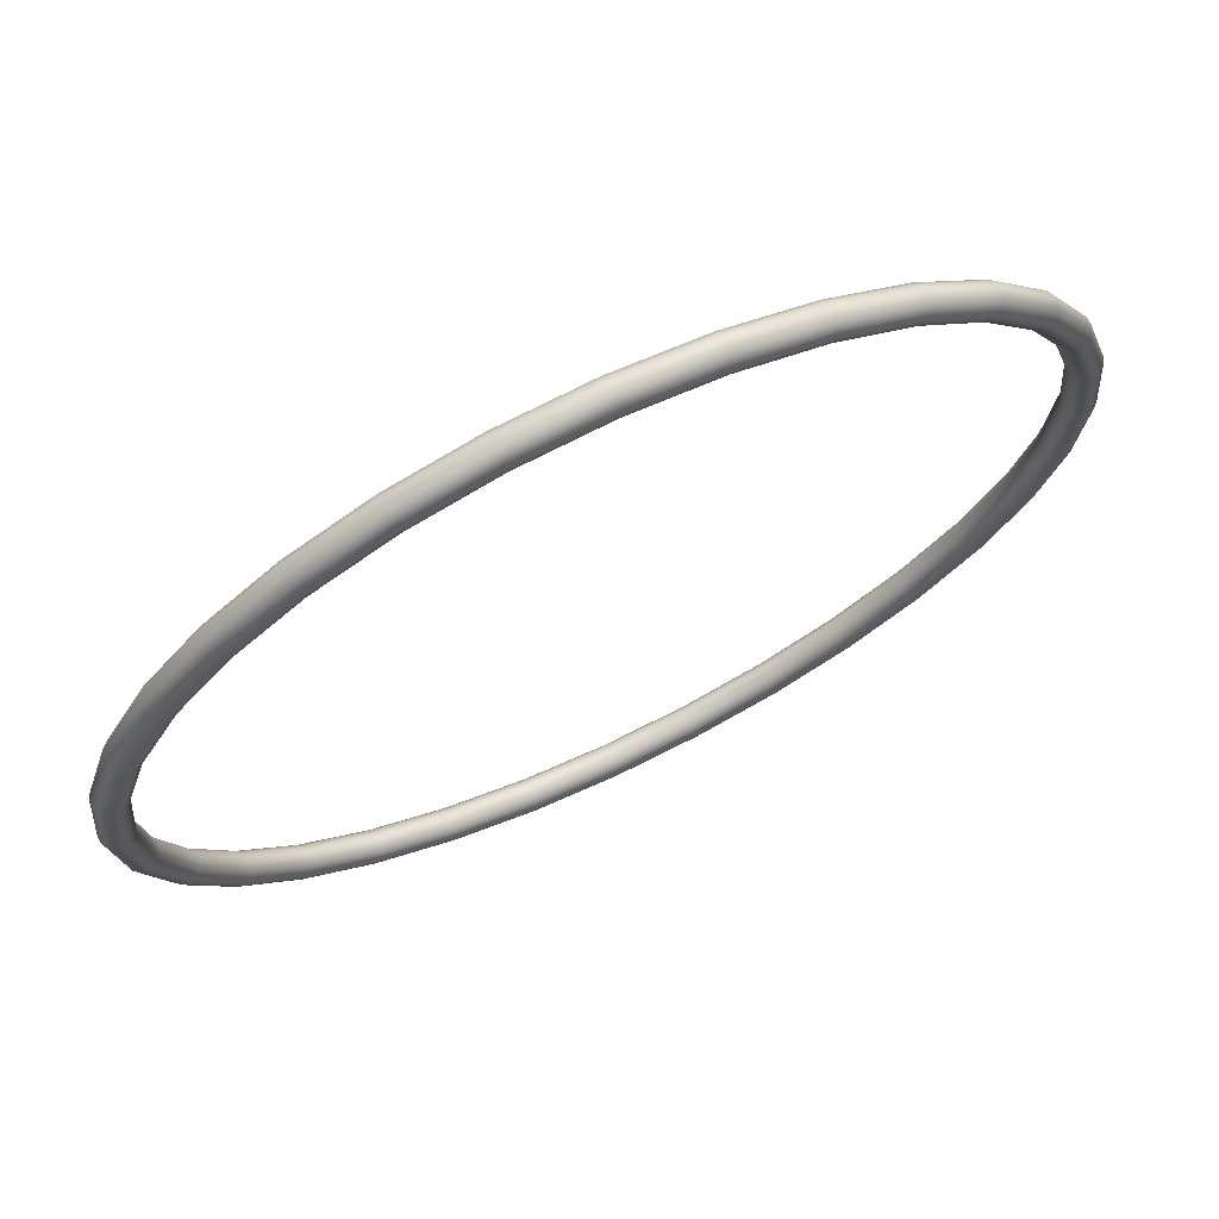
<metadata>
{"format":"obj","ext":"obj","renderer":"f3d","projection":"perspective","resolution":1024,"background":"white","views":[{"elev":70.6,"azim":-25.5,"up":"+Z"}]}
</metadata>
<code>
g default
v 9.131 0 -1.816
v 8.601 0 -3.563
v 7.74 0 -5.172
v 6.583 0 -6.583
v 5.172 0 -7.74
v 3.563 0 -8.601
v 1.816 0 -9.131
v 4e-06 0 -9.309
v -1.816 0 -9.131
v -3.563 0 -8.601
v -5.172 0 -7.74
v -6.583 0 -6.583
v -7.74 0 -5.172
v -8.601 0 -3.563
v -9.131 0 -1.816
v -9.309 0 -3e-06
v -9.131 0 1.816
v -8.601 0 3.563
v -7.74 0 5.172
v -6.583 0 6.583
v -5.172 0 7.74
v -3.563 0 8.601
v -1.816 0 9.131
v -2e-06 0 9.309
v 1.816 0 9.131
v 3.563 0 8.601
v 5.172 0 7.74
v 6.583 0 6.583
v 7.74 0 5.172
v 8.601 0 3.563
v 9.131 0 1.816
v 9.309 0 0
v 9.16 0.1423 -1.822
v 8.629 0.1423 -3.574
v 7.766 0.1423 -5.189
v 6.604 0.1423 -6.604
v 5.189 0.1423 -7.766
v 3.574 0.1423 -8.629
v 1.822 0.1423 -9.16
v 4e-06 0.1423 -9.34
v -1.822 0.1423 -9.16
v -3.574 0.1423 -8.629
v -5.189 0.1423 -7.766
v -6.604 0.1423 -6.604
v -7.766 0.1423 -5.189
v -8.629 0.1423 -3.574
v -9.16 0.1423 -1.822
v -9.34 0.1423 -3e-06
v -9.16 0.1423 1.822
v -8.629 0.1423 3.574
v -7.766 0.1423 5.189
v -6.604 0.1423 6.604
v -5.189 0.1423 7.766
v -3.574 0.1423 8.629
v -1.822 0.1423 9.16
v -2e-06 0.1423 9.34
v 1.822 0.1423 9.16
v 3.574 0.1423 8.629
v 5.189 0.1423 7.766
v 6.604 0.1423 6.604
v 7.766 0.1423 5.189
v 8.629 0.1423 3.574
v 9.16 0.1423 1.822
v 9.34 0.1423 0
v 9.244 0.2599 -1.839
v 8.708 0.2599 -3.607
v 7.837 0.2599 -5.236
v 6.665 0.2599 -6.665
v 5.236 0.2599 -7.837
v 3.607 0.2599 -8.708
v 1.839 0.2599 -9.244
v 4e-06 0.2599 -9.425
v -1.839 0.2599 -9.244
v -3.607 0.2599 -8.708
v -5.236 0.2599 -7.837
v -6.665 0.2599 -6.665
v -7.837 0.2599 -5.236
v -8.708 0.2599 -3.607
v -9.244 0.2599 -1.839
v -9.425 0.2599 -3e-06
v -9.244 0.2599 1.839
v -8.708 0.2599 3.607
v -7.837 0.2599 5.236
v -6.665 0.2599 6.665
v -5.236 0.2599 7.837
v -3.607 0.2599 8.708
v -1.839 0.2599 9.244
v -2e-06 0.2599 9.425
v 1.839 0.2599 9.244
v 3.607 0.2599 8.708
v 5.236 0.2599 7.837
v 6.665 0.2599 6.665
v 7.837 0.2599 5.236
v 8.708 0.2599 3.607
v 9.244 0.2599 1.839
v 9.425 0.2599 0
v 9.368 0.3327 -1.863
v 8.824 0.3327 -3.655
v 7.941 0.3327 -5.306
v 6.754 0.3327 -6.754
v 5.306 0.3327 -7.941
v 3.655 0.3327 -8.824
v 1.863 0.3327 -9.368
v 4e-06 0.3327 -9.551
v -1.863 0.3327 -9.368
v -3.655 0.3327 -8.824
v -5.306 0.3327 -7.941
v -6.754 0.3327 -6.754
v -7.941 0.3327 -5.306
v -8.824 0.3327 -3.655
v -9.368 0.3327 -1.863
v -9.551 0.3327 -3e-06
v -9.368 0.3327 1.863
v -8.824 0.3327 3.655
v -7.941 0.3327 5.306
v -6.754 0.3327 6.754
v -5.306 0.3327 7.941
v -3.655 0.3327 8.824
v -1.863 0.3327 9.368
v -2e-06 0.3327 9.551
v 1.863 0.3327 9.368
v 3.655 0.3327 8.824
v 5.306 0.3327 7.941
v 6.754 0.3327 6.754
v 7.941 0.3327 5.306
v 8.824 0.3327 3.655
v 9.368 0.3327 1.863
v 9.551 0.3327 0
v 9.509 0.3479 -1.892
v 8.958 0.3479 -3.71
v 8.062 0.3479 -5.387
v 6.856 0.3479 -6.856
v 5.387 0.3479 -8.062
v 3.71 0.3479 -8.958
v 1.892 0.3479 -9.509
v 4e-06 0.3479 -9.696
v -1.892 0.3479 -9.509
v -3.71 0.3479 -8.958
v -5.387 0.3479 -8.062
v -6.856 0.3479 -6.856
v -8.062 0.3479 -5.387
v -8.958 0.3479 -3.71
v -9.509 0.3479 -1.892
v -9.696 0.3479 -3e-06
v -9.509 0.3479 1.892
v -8.958 0.3479 3.71
v -8.062 0.3479 5.387
v -6.856 0.3479 6.856
v -5.387 0.3479 8.062
v -3.71 0.3479 8.958
v -1.892 0.3479 9.509
v -2e-06 0.3479 9.696
v 1.892 0.3479 9.509
v 3.71 0.3479 8.958
v 5.387 0.3479 8.062
v 6.856 0.3479 6.856
v 8.062 0.3479 5.387
v 8.958 0.3479 3.71
v 9.509 0.3479 1.892
v 9.696 0.3479 0
v 9.645 0.3029 -1.919
v 9.086 0.3029 -3.763
v 8.177 0.3029 -5.464
v 6.954 0.3029 -6.954
v 5.464 0.3029 -8.177
v 3.763 0.3029 -9.086
v 1.919 0.3029 -9.645
v 4e-06 0.3029 -9.834
v -1.919 0.3029 -9.645
v -3.763 0.3029 -9.086
v -5.464 0.3029 -8.177
v -6.954 0.3029 -6.954
v -8.177 0.3029 -5.464
v -9.086 0.3029 -3.763
v -9.645 0.3029 -1.919
v -9.834 0.3029 -3e-06
v -9.645 0.3029 1.919
v -9.086 0.3029 3.763
v -8.177 0.3029 5.464
v -6.954 0.3029 6.954
v -5.464 0.3029 8.177
v -3.763 0.3029 9.086
v -1.919 0.3029 9.645
v -2e-06 0.3029 9.834
v 1.919 0.3029 9.645
v 3.763 0.3029 9.086
v 5.464 0.3029 8.177
v 6.954 0.3029 6.954
v 8.177 0.3029 5.464
v 9.086 0.3029 3.763
v 9.645 0.3029 1.919
v 9.834 0.3029 0
v 9.751 0.2056 -1.94
v 9.185 0.2056 -3.805
v 8.267 0.2056 -5.524
v 7.03 0.2056 -7.03
v 5.524 0.2056 -8.267
v 3.805 0.2056 -9.185
v 1.94 0.2056 -9.751
v 4e-06 0.2056 -9.942
v -1.94 0.2056 -9.751
v -3.805 0.2056 -9.185
v -5.524 0.2056 -8.267
v -7.03 0.2056 -7.03
v -8.267 0.2056 -5.524
v -9.185 0.2056 -3.805
v -9.751 0.2056 -1.94
v -9.942 0.2056 -3e-06
v -9.751 0.2056 1.94
v -9.185 0.2056 3.805
v -8.267 0.2056 5.524
v -7.03 0.2056 7.03
v -5.524 0.2056 8.267
v -3.805 0.2056 9.185
v -1.94 0.2056 9.751
v -2e-06 0.2056 9.942
v 1.94 0.2056 9.751
v 3.805 0.2056 9.185
v 5.524 0.2056 8.267
v 7.03 0.2056 7.03
v 8.267 0.2056 5.524
v 9.185 0.2056 3.805
v 9.751 0.2056 1.94
v 9.942 0.2056 0
v 9.809 0.07273 -1.951
v 9.24 0.07273 -3.827
v 8.316 0.07273 -5.556
v 7.072 0.07273 -7.072
v 5.556 0.07273 -8.316
v 3.827 0.07273 -9.24
v 1.951 0.07273 -9.809
v 4e-06 0.07273 -10
v -1.951 0.07273 -9.809
v -3.827 0.07273 -9.24
v -5.556 0.07273 -8.316
v -7.072 0.07273 -7.072
v -8.316 0.07273 -5.556
v -9.24 0.07273 -3.827
v -9.809 0.07273 -1.951
v -10 0.07273 -3e-06
v -9.809 0.07273 1.951
v -9.24 0.07273 3.827
v -8.316 0.07273 5.556
v -7.072 0.07273 7.072
v -5.556 0.07273 8.316
v -3.827 0.07273 9.24
v -1.951 0.07273 9.809
v -2e-06 0.07273 10
v 1.951 0.07273 9.809
v 3.827 0.07273 9.24
v 5.556 0.07273 8.316
v 7.072 0.07273 7.072
v 8.316 0.07273 5.556
v 9.24 0.07273 3.827
v 9.809 0.07273 1.951
v 10 0.07273 0
v 9.809 -0.07273 -1.951
v 9.24 -0.07273 -3.827
v 8.316 -0.07273 -5.556
v 7.072 -0.07273 -7.072
v 5.556 -0.07273 -8.316
v 3.827 -0.07273 -9.24
v 1.951 -0.07273 -9.809
v 4e-06 -0.07273 -10
v -1.951 -0.07273 -9.809
v -3.827 -0.07273 -9.24
v -5.556 -0.07273 -8.316
v -7.072 -0.07273 -7.072
v -8.316 -0.07273 -5.556
v -9.24 -0.07273 -3.827
v -9.809 -0.07273 -1.951
v -10 -0.07273 -3e-06
v -9.809 -0.07273 1.951
v -9.24 -0.07273 3.827
v -8.316 -0.07273 5.556
v -7.072 -0.07273 7.072
v -5.556 -0.07273 8.316
v -3.827 -0.07273 9.24
v -1.951 -0.07273 9.809
v -2e-06 -0.07273 10
v 1.951 -0.07273 9.809
v 3.827 -0.07273 9.24
v 5.556 -0.07273 8.316
v 7.072 -0.07273 7.072
v 8.316 -0.07273 5.556
v 9.24 -0.07273 3.827
v 9.809 -0.07273 1.951
v 10 -0.07273 0
v 9.751 -0.2056 -1.94
v 9.185 -0.2056 -3.805
v 8.267 -0.2056 -5.524
v 7.03 -0.2056 -7.03
v 5.524 -0.2056 -8.267
v 3.805 -0.2056 -9.185
v 1.94 -0.2056 -9.751
v 4e-06 -0.2056 -9.942
v -1.94 -0.2056 -9.751
v -3.805 -0.2056 -9.185
v -5.524 -0.2056 -8.267
v -7.03 -0.2056 -7.03
v -8.267 -0.2056 -5.524
v -9.185 -0.2056 -3.805
v -9.751 -0.2056 -1.94
v -9.942 -0.2056 -3e-06
v -9.751 -0.2056 1.94
v -9.185 -0.2056 3.805
v -8.267 -0.2056 5.524
v -7.03 -0.2056 7.03
v -5.524 -0.2056 8.267
v -3.805 -0.2056 9.185
v -1.94 -0.2056 9.751
v -2e-06 -0.2056 9.942
v 1.94 -0.2056 9.751
v 3.805 -0.2056 9.185
v 5.524 -0.2056 8.267
v 7.03 -0.2056 7.03
v 8.267 -0.2056 5.524
v 9.185 -0.2056 3.805
v 9.751 -0.2056 1.94
v 9.942 -0.2056 0
v 9.645 -0.3029 -1.919
v 9.086 -0.3029 -3.763
v 8.177 -0.3029 -5.464
v 6.954 -0.3029 -6.954
v 5.464 -0.3029 -8.177
v 3.763 -0.3029 -9.086
v 1.919 -0.3029 -9.645
v 4e-06 -0.3029 -9.834
v -1.919 -0.3029 -9.645
v -3.763 -0.3029 -9.086
v -5.464 -0.3029 -8.177
v -6.954 -0.3029 -6.954
v -8.177 -0.3029 -5.464
v -9.086 -0.3029 -3.763
v -9.645 -0.3029 -1.919
v -9.834 -0.3029 -3e-06
v -9.645 -0.3029 1.919
v -9.086 -0.3029 3.763
v -8.177 -0.3029 5.464
v -6.954 -0.3029 6.954
v -5.464 -0.3029 8.177
v -3.763 -0.3029 9.086
v -1.919 -0.3029 9.645
v -2e-06 -0.3029 9.834
v 1.919 -0.3029 9.645
v 3.763 -0.3029 9.086
v 5.464 -0.3029 8.177
v 6.954 -0.3029 6.954
v 8.177 -0.3029 5.464
v 9.086 -0.3029 3.763
v 9.645 -0.3029 1.919
v 9.834 -0.3029 0
v 9.509 -0.3479 -1.892
v 8.958 -0.3479 -3.71
v 8.062 -0.3479 -5.387
v 6.856 -0.3479 -6.856
v 5.387 -0.3479 -8.062
v 3.71 -0.3479 -8.958
v 1.892 -0.3479 -9.509
v 4e-06 -0.3479 -9.696
v -1.892 -0.3479 -9.509
v -3.71 -0.3479 -8.958
v -5.387 -0.3479 -8.062
v -6.856 -0.3479 -6.856
v -8.062 -0.3479 -5.387
v -8.958 -0.3479 -3.71
v -9.509 -0.3479 -1.892
v -9.696 -0.3479 -3e-06
v -9.509 -0.3479 1.892
v -8.958 -0.3479 3.71
v -8.062 -0.3479 5.387
v -6.856 -0.3479 6.856
v -5.387 -0.3479 8.062
v -3.71 -0.3479 8.958
v -1.892 -0.3479 9.509
v -2e-06 -0.3479 9.696
v 1.892 -0.3479 9.509
v 3.71 -0.3479 8.958
v 5.387 -0.3479 8.062
v 6.856 -0.3479 6.856
v 8.062 -0.3479 5.387
v 8.958 -0.3479 3.71
v 9.509 -0.3479 1.892
v 9.696 -0.3479 0
v 9.368 -0.3327 -1.863
v 8.824 -0.3327 -3.655
v 7.941 -0.3327 -5.306
v 6.754 -0.3327 -6.754
v 5.306 -0.3327 -7.941
v 3.655 -0.3327 -8.824
v 1.863 -0.3327 -9.368
v 4e-06 -0.3327 -9.551
v -1.863 -0.3327 -9.368
v -3.655 -0.3327 -8.824
v -5.306 -0.3327 -7.941
v -6.754 -0.3327 -6.754
v -7.941 -0.3327 -5.306
v -8.824 -0.3327 -3.655
v -9.368 -0.3327 -1.863
v -9.551 -0.3327 -3e-06
v -9.368 -0.3327 1.863
v -8.824 -0.3327 3.655
v -7.941 -0.3327 5.306
v -6.754 -0.3327 6.754
v -5.306 -0.3327 7.941
v -3.655 -0.3327 8.824
v -1.863 -0.3327 9.368
v -2e-06 -0.3327 9.551
v 1.863 -0.3327 9.368
v 3.655 -0.3327 8.824
v 5.306 -0.3327 7.941
v 6.754 -0.3327 6.754
v 7.941 -0.3327 5.306
v 8.824 -0.3327 3.655
v 9.368 -0.3327 1.863
v 9.551 -0.3327 0
v 9.244 -0.2599 -1.839
v 8.708 -0.2599 -3.607
v 7.837 -0.2599 -5.236
v 6.665 -0.2599 -6.665
v 5.236 -0.2599 -7.837
v 3.607 -0.2599 -8.708
v 1.839 -0.2599 -9.244
v 4e-06 -0.2599 -9.425
v -1.839 -0.2599 -9.244
v -3.607 -0.2599 -8.708
v -5.236 -0.2599 -7.837
v -6.665 -0.2599 -6.665
v -7.837 -0.2599 -5.236
v -8.708 -0.2599 -3.607
v -9.244 -0.2599 -1.839
v -9.425 -0.2599 -3e-06
v -9.244 -0.2599 1.839
v -8.708 -0.2599 3.607
v -7.837 -0.2599 5.236
v -6.665 -0.2599 6.665
v -5.236 -0.2599 7.837
v -3.607 -0.2599 8.708
v -1.839 -0.2599 9.244
v -2e-06 -0.2599 9.425
v 1.839 -0.2599 9.244
v 3.607 -0.2599 8.708
v 5.236 -0.2599 7.837
v 6.665 -0.2599 6.665
v 7.837 -0.2599 5.236
v 8.708 -0.2599 3.607
v 9.244 -0.2599 1.839
v 9.425 -0.2599 0
v 9.16 -0.1423 -1.822
v 8.629 -0.1423 -3.574
v 7.766 -0.1423 -5.189
v 6.604 -0.1423 -6.604
v 5.189 -0.1423 -7.766
v 3.574 -0.1423 -8.629
v 1.822 -0.1423 -9.16
v 4e-06 -0.1423 -9.34
v -1.822 -0.1423 -9.16
v -3.574 -0.1423 -8.629
v -5.189 -0.1423 -7.766
v -6.604 -0.1423 -6.604
v -7.766 -0.1423 -5.189
v -8.629 -0.1423 -3.574
v -9.16 -0.1423 -1.822
v -9.34 -0.1423 -3e-06
v -9.16 -0.1423 1.822
v -8.629 -0.1423 3.574
v -7.766 -0.1423 5.189
v -6.604 -0.1423 6.604
v -5.189 -0.1423 7.766
v -3.574 -0.1423 8.629
v -1.822 -0.1423 9.16
v -2e-06 -0.1423 9.34
v 1.822 -0.1423 9.16
v 3.574 -0.1423 8.629
v 5.189 -0.1423 7.766
v 6.604 -0.1423 6.604
v 7.766 -0.1423 5.189
v 8.629 -0.1423 3.574
v 9.16 -0.1423 1.822
v 9.34 -0.1423 0
g pTorus1
f 2 1 33 34
f 3 2 34 35
f 4 3 35 36
f 5 4 36 37
f 6 5 37 38
f 7 6 38 39
f 8 7 39 40
f 9 8 40 41
f 10 9 41 42
f 11 10 42 43
f 12 11 43 44
f 13 12 44 45
f 14 13 45 46
f 15 14 46 47
f 16 15 47 48
f 17 16 48 49
f 18 17 49 50
f 19 18 50 51
f 20 19 51 52
f 21 20 52 53
f 22 21 53 54
f 23 22 54 55
f 24 23 55 56
f 25 24 56 57
f 26 25 57 58
f 27 26 58 59
f 28 27 59 60
f 29 28 60 61
f 30 29 61 62
f 31 30 62 63
f 32 31 63 64
f 1 32 64 33
f 34 33 65 66
f 35 34 66 67
f 36 35 67 68
f 37 36 68 69
f 38 37 69 70
f 39 38 70 71
f 40 39 71 72
f 41 40 72 73
f 42 41 73 74
f 43 42 74 75
f 44 43 75 76
f 45 44 76 77
f 46 45 77 78
f 47 46 78 79
f 48 47 79 80
f 49 48 80 81
f 50 49 81 82
f 51 50 82 83
f 52 51 83 84
f 53 52 84 85
f 54 53 85 86
f 55 54 86 87
f 56 55 87 88
f 57 56 88 89
f 58 57 89 90
f 59 58 90 91
f 60 59 91 92
f 61 60 92 93
f 62 61 93 94
f 63 62 94 95
f 64 63 95 96
f 33 64 96 65
f 66 65 97 98
f 67 66 98 99
f 68 67 99 100
f 69 68 100 101
f 70 69 101 102
f 71 70 102 103
f 72 71 103 104
f 73 72 104 105
f 74 73 105 106
f 75 74 106 107
f 76 75 107 108
f 77 76 108 109
f 78 77 109 110
f 79 78 110 111
f 80 79 111 112
f 81 80 112 113
f 82 81 113 114
f 83 82 114 115
f 84 83 115 116
f 85 84 116 117
f 86 85 117 118
f 87 86 118 119
f 88 87 119 120
f 89 88 120 121
f 90 89 121 122
f 91 90 122 123
f 92 91 123 124
f 93 92 124 125
f 94 93 125 126
f 95 94 126 127
f 96 95 127 128
f 65 96 128 97
f 98 97 129 130
f 99 98 130 131
f 100 99 131 132
f 101 100 132 133
f 102 101 133 134
f 103 102 134 135
f 104 103 135 136
f 105 104 136 137
f 106 105 137 138
f 107 106 138 139
f 108 107 139 140
f 109 108 140 141
f 110 109 141 142
f 111 110 142 143
f 112 111 143 144
f 113 112 144 145
f 114 113 145 146
f 115 114 146 147
f 116 115 147 148
f 117 116 148 149
f 118 117 149 150
f 119 118 150 151
f 120 119 151 152
f 121 120 152 153
f 122 121 153 154
f 123 122 154 155
f 124 123 155 156
f 125 124 156 157
f 126 125 157 158
f 127 126 158 159
f 128 127 159 160
f 97 128 160 129
f 130 129 161 162
f 131 130 162 163
f 132 131 163 164
f 133 132 164 165
f 134 133 165 166
f 135 134 166 167
f 136 135 167 168
f 137 136 168 169
f 138 137 169 170
f 139 138 170 171
f 140 139 171 172
f 141 140 172 173
f 142 141 173 174
f 143 142 174 175
f 144 143 175 176
f 145 144 176 177
f 146 145 177 178
f 147 146 178 179
f 148 147 179 180
f 149 148 180 181
f 150 149 181 182
f 151 150 182 183
f 152 151 183 184
f 153 152 184 185
f 154 153 185 186
f 155 154 186 187
f 156 155 187 188
f 157 156 188 189
f 158 157 189 190
f 159 158 190 191
f 160 159 191 192
f 129 160 192 161
f 162 161 193 194
f 163 162 194 195
f 164 163 195 196
f 165 164 196 197
f 166 165 197 198
f 167 166 198 199
f 168 167 199 200
f 169 168 200 201
f 170 169 201 202
f 171 170 202 203
f 172 171 203 204
f 173 172 204 205
f 174 173 205 206
f 175 174 206 207
f 176 175 207 208
f 177 176 208 209
f 178 177 209 210
f 179 178 210 211
f 180 179 211 212
f 181 180 212 213
f 182 181 213 214
f 183 182 214 215
f 184 183 215 216
f 185 184 216 217
f 186 185 217 218
f 187 186 218 219
f 188 187 219 220
f 189 188 220 221
f 190 189 221 222
f 191 190 222 223
f 192 191 223 224
f 161 192 224 193
f 194 193 225 226
f 195 194 226 227
f 196 195 227 228
f 197 196 228 229
f 198 197 229 230
f 199 198 230 231
f 200 199 231 232
f 201 200 232 233
f 202 201 233 234
f 203 202 234 235
f 204 203 235 236
f 205 204 236 237
f 206 205 237 238
f 207 206 238 239
f 208 207 239 240
f 209 208 240 241
f 210 209 241 242
f 211 210 242 243
f 212 211 243 244
f 213 212 244 245
f 214 213 245 246
f 215 214 246 247
f 216 215 247 248
f 217 216 248 249
f 218 217 249 250
f 219 218 250 251
f 220 219 251 252
f 221 220 252 253
f 222 221 253 254
f 223 222 254 255
f 224 223 255 256
f 193 224 256 225
f 226 225 257 258
f 227 226 258 259
f 228 227 259 260
f 229 228 260 261
f 230 229 261 262
f 231 230 262 263
f 232 231 263 264
f 233 232 264 265
f 234 233 265 266
f 235 234 266 267
f 236 235 267 268
f 237 236 268 269
f 238 237 269 270
f 239 238 270 271
f 240 239 271 272
f 241 240 272 273
f 242 241 273 274
f 243 242 274 275
f 244 243 275 276
f 245 244 276 277
f 246 245 277 278
f 247 246 278 279
f 248 247 279 280
f 249 248 280 281
f 250 249 281 282
f 251 250 282 283
f 252 251 283 284
f 253 252 284 285
f 254 253 285 286
f 255 254 286 287
f 256 255 287 288
f 225 256 288 257
f 258 257 289 290
f 259 258 290 291
f 260 259 291 292
f 261 260 292 293
f 262 261 293 294
f 263 262 294 295
f 264 263 295 296
f 265 264 296 297
f 266 265 297 298
f 267 266 298 299
f 268 267 299 300
f 269 268 300 301
f 270 269 301 302
f 271 270 302 303
f 272 271 303 304
f 273 272 304 305
f 274 273 305 306
f 275 274 306 307
f 276 275 307 308
f 277 276 308 309
f 278 277 309 310
f 279 278 310 311
f 280 279 311 312
f 281 280 312 313
f 282 281 313 314
f 283 282 314 315
f 284 283 315 316
f 285 284 316 317
f 286 285 317 318
f 287 286 318 319
f 288 287 319 320
f 257 288 320 289
f 290 289 321 322
f 291 290 322 323
f 292 291 323 324
f 293 292 324 325
f 294 293 325 326
f 295 294 326 327
f 296 295 327 328
f 297 296 328 329
f 298 297 329 330
f 299 298 330 331
f 300 299 331 332
f 301 300 332 333
f 302 301 333 334
f 303 302 334 335
f 304 303 335 336
f 305 304 336 337
f 306 305 337 338
f 307 306 338 339
f 308 307 339 340
f 309 308 340 341
f 310 309 341 342
f 311 310 342 343
f 312 311 343 344
f 313 312 344 345
f 314 313 345 346
f 315 314 346 347
f 316 315 347 348
f 317 316 348 349
f 318 317 349 350
f 319 318 350 351
f 320 319 351 352
f 289 320 352 321
f 322 321 353 354
f 323 322 354 355
f 324 323 355 356
f 325 324 356 357
f 326 325 357 358
f 327 326 358 359
f 328 327 359 360
f 329 328 360 361
f 330 329 361 362
f 331 330 362 363
f 332 331 363 364
f 333 332 364 365
f 334 333 365 366
f 335 334 366 367
f 336 335 367 368
f 337 336 368 369
f 338 337 369 370
f 339 338 370 371
f 340 339 371 372
f 341 340 372 373
f 342 341 373 374
f 343 342 374 375
f 344 343 375 376
f 345 344 376 377
f 346 345 377 378
f 347 346 378 379
f 348 347 379 380
f 349 348 380 381
f 350 349 381 382
f 351 350 382 383
f 352 351 383 384
f 321 352 384 353
f 354 353 385 386
f 355 354 386 387
f 356 355 387 388
f 357 356 388 389
f 358 357 389 390
f 359 358 390 391
f 360 359 391 392
f 361 360 392 393
f 362 361 393 394
f 363 362 394 395
f 364 363 395 396
f 365 364 396 397
f 366 365 397 398
f 367 366 398 399
f 368 367 399 400
f 369 368 400 401
f 370 369 401 402
f 371 370 402 403
f 372 371 403 404
f 373 372 404 405
f 374 373 405 406
f 375 374 406 407
f 376 375 407 408
f 377 376 408 409
f 378 377 409 410
f 379 378 410 411
f 380 379 411 412
f 381 380 412 413
f 382 381 413 414
f 383 382 414 415
f 384 383 415 416
f 353 384 416 385
f 386 385 417 418
f 387 386 418 419
f 388 387 419 420
f 389 388 420 421
f 390 389 421 422
f 391 390 422 423
f 392 391 423 424
f 393 392 424 425
f 394 393 425 426
f 395 394 426 427
f 396 395 427 428
f 397 396 428 429
f 398 397 429 430
f 399 398 430 431
f 400 399 431 432
f 401 400 432 433
f 402 401 433 434
f 403 402 434 435
f 404 403 435 436
f 405 404 436 437
f 406 405 437 438
f 407 406 438 439
f 408 407 439 440
f 409 408 440 441
f 410 409 441 442
f 411 410 442 443
f 412 411 443 444
f 413 412 444 445
f 414 413 445 446
f 415 414 446 447
f 416 415 447 448
f 385 416 448 417
f 418 417 449 450
f 419 418 450 451
f 420 419 451 452
f 421 420 452 453
f 422 421 453 454
f 423 422 454 455
f 424 423 455 456
f 425 424 456 457
f 426 425 457 458
f 427 426 458 459
f 428 427 459 460
f 429 428 460 461
f 430 429 461 462
f 431 430 462 463
f 432 431 463 464
f 433 432 464 465
f 434 433 465 466
f 435 434 466 467
f 436 435 467 468
f 437 436 468 469
f 438 437 469 470
f 439 438 470 471
f 440 439 471 472
f 441 440 472 473
f 442 441 473 474
f 443 442 474 475
f 444 443 475 476
f 445 444 476 477
f 446 445 477 478
f 447 446 478 479
f 448 447 479 480
f 417 448 480 449
f 450 449 1 2
f 451 450 2 3
f 452 451 3 4
f 453 452 4 5
f 454 453 5 6
f 455 454 6 7
f 456 455 7 8
f 457 456 8 9
f 458 457 9 10
f 459 458 10 11
f 460 459 11 12
f 461 460 12 13
f 462 461 13 14
f 463 462 14 15
f 464 463 15 16
f 465 464 16 17
f 466 465 17 18
f 467 466 18 19
f 468 467 19 20
f 469 468 20 21
f 470 469 21 22
f 471 470 22 23
f 472 471 23 24
f 473 472 24 25
f 474 473 25 26
f 475 474 26 27
f 476 475 27 28
f 477 476 28 29
f 478 477 29 30
f 479 478 30 31
f 480 479 31 32
f 449 480 32 1

</code>
